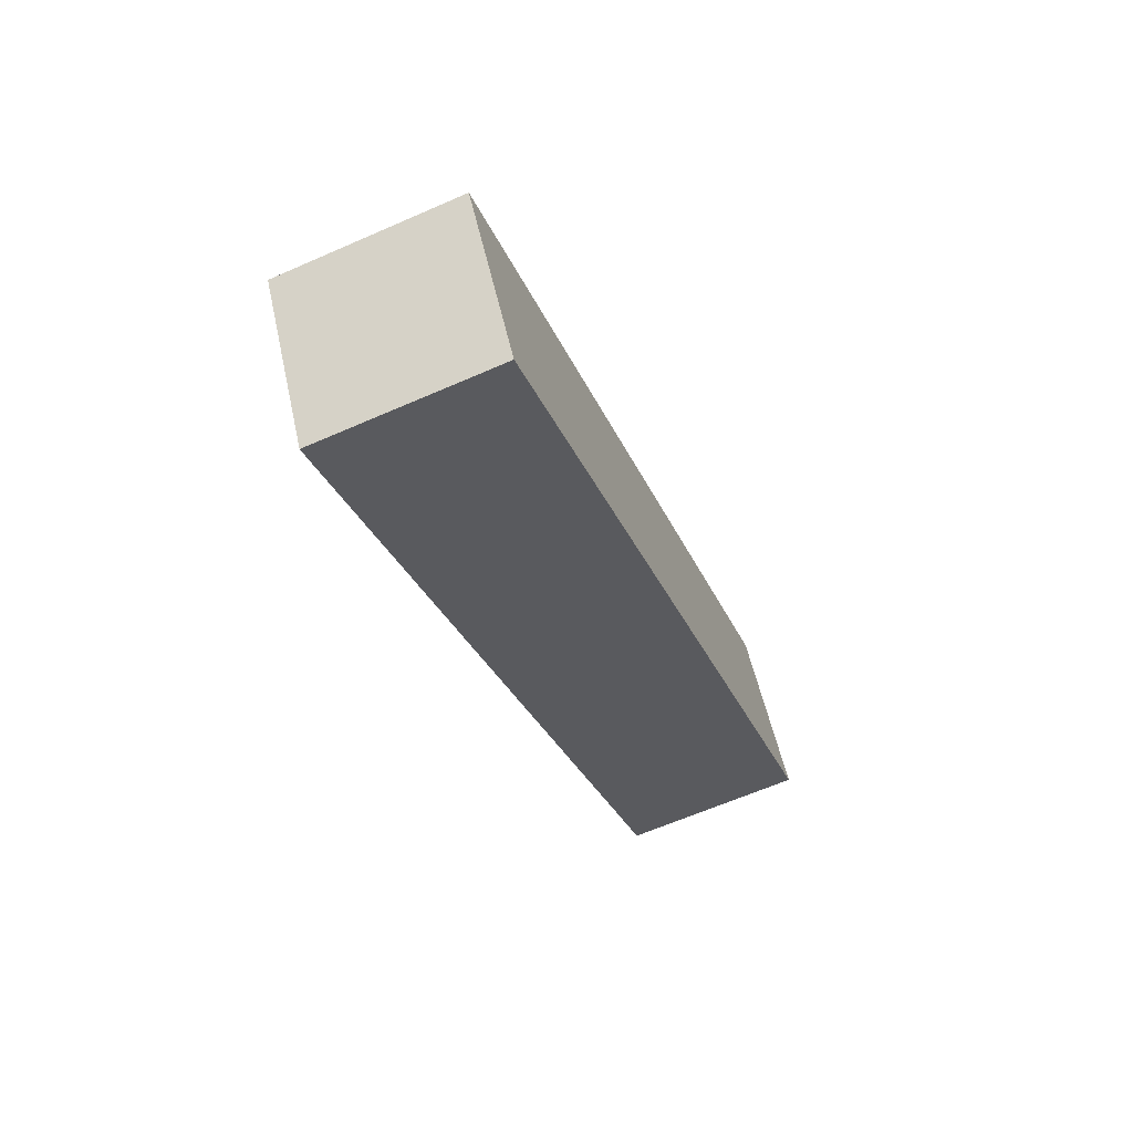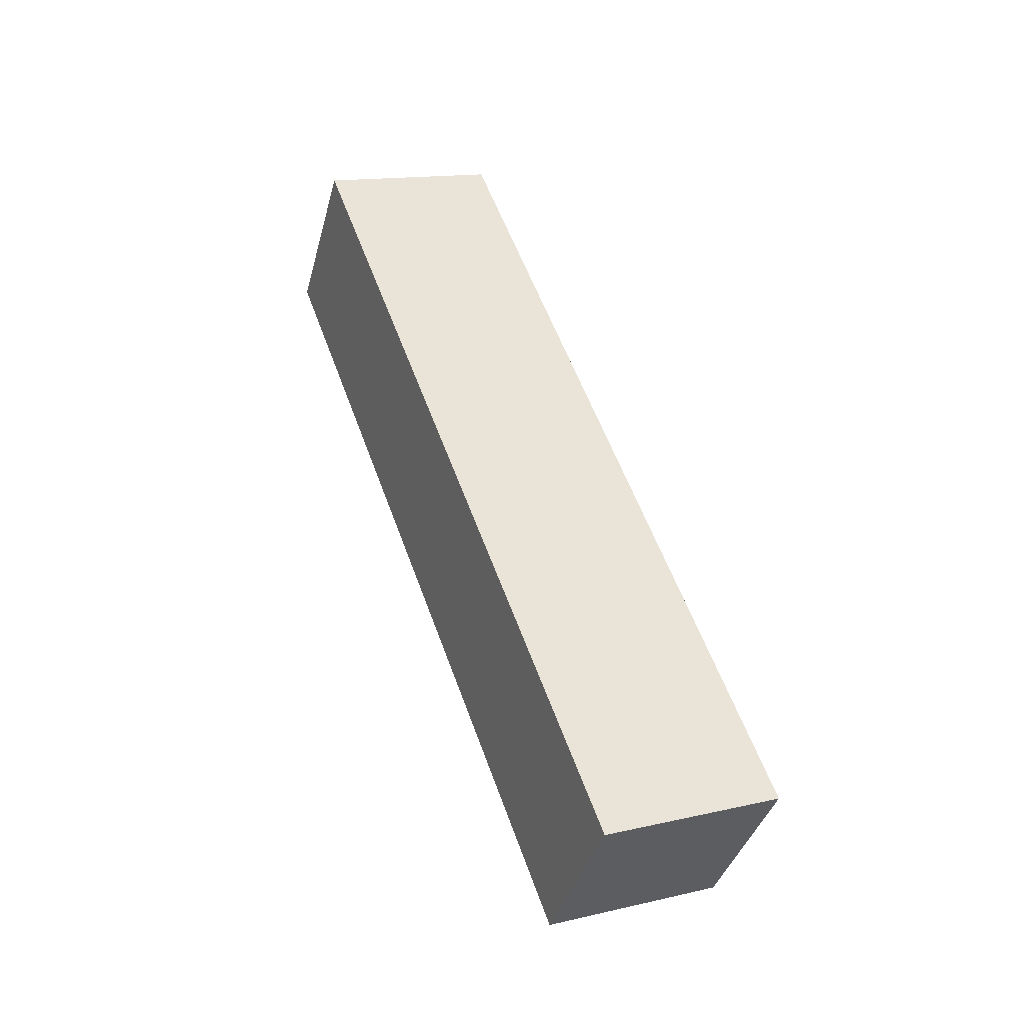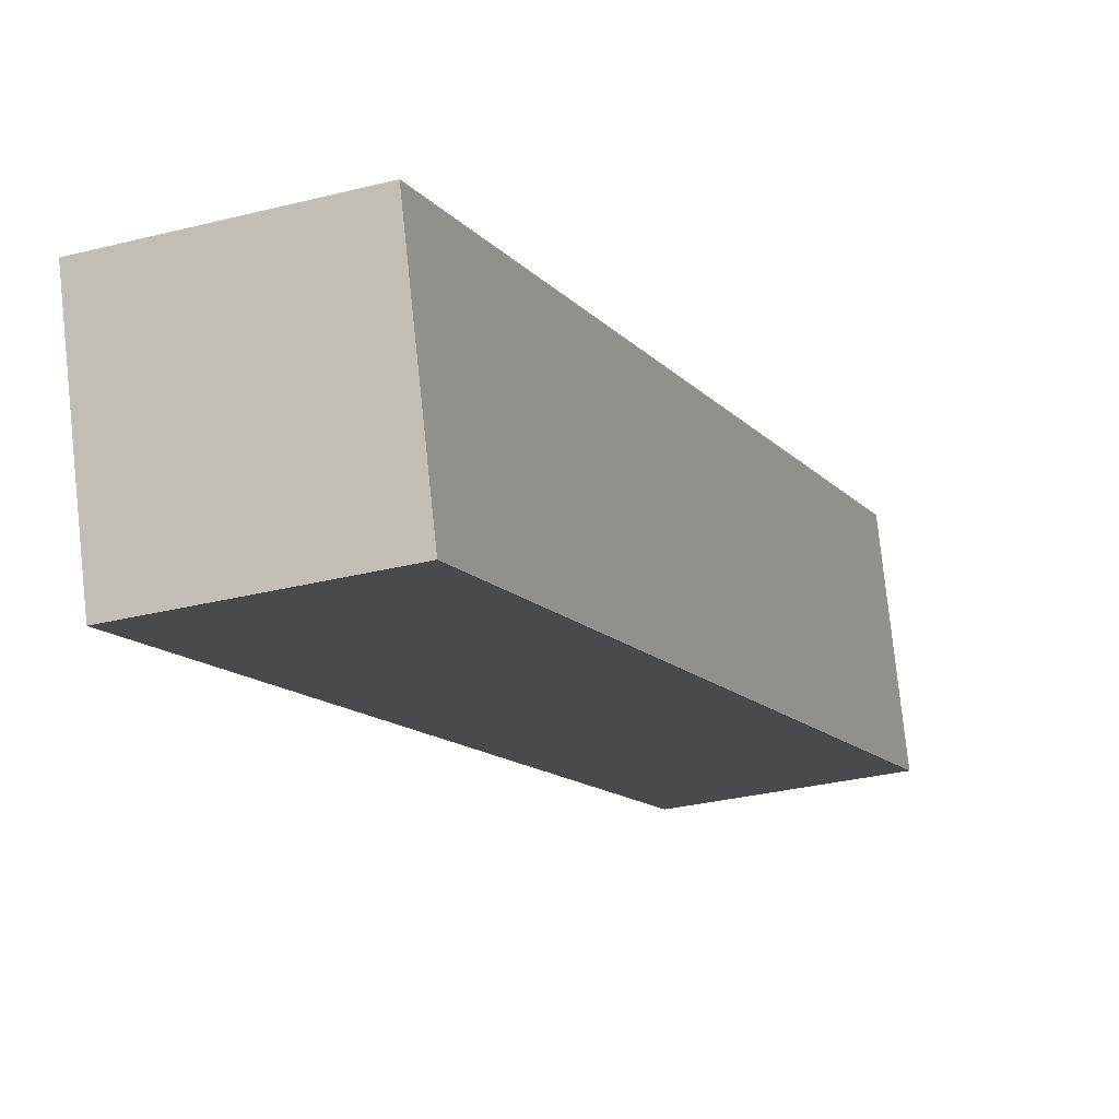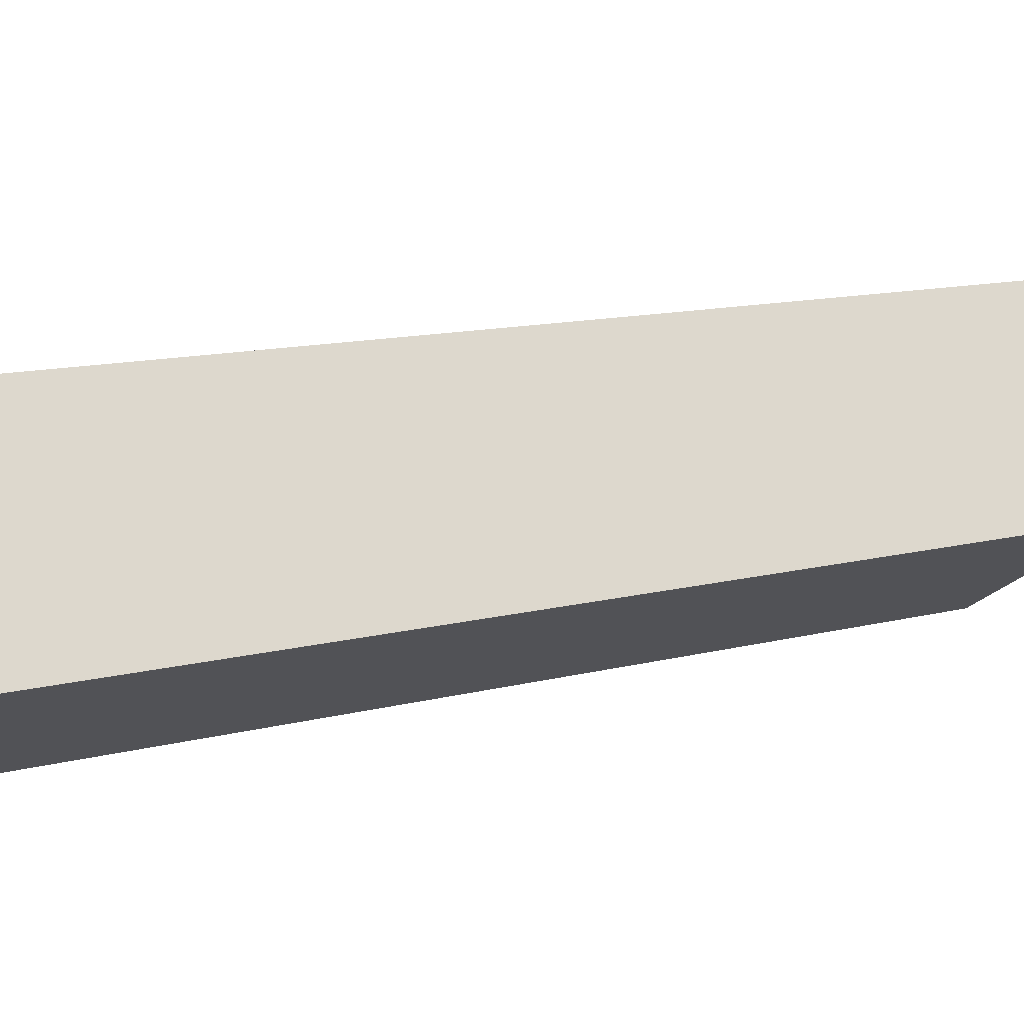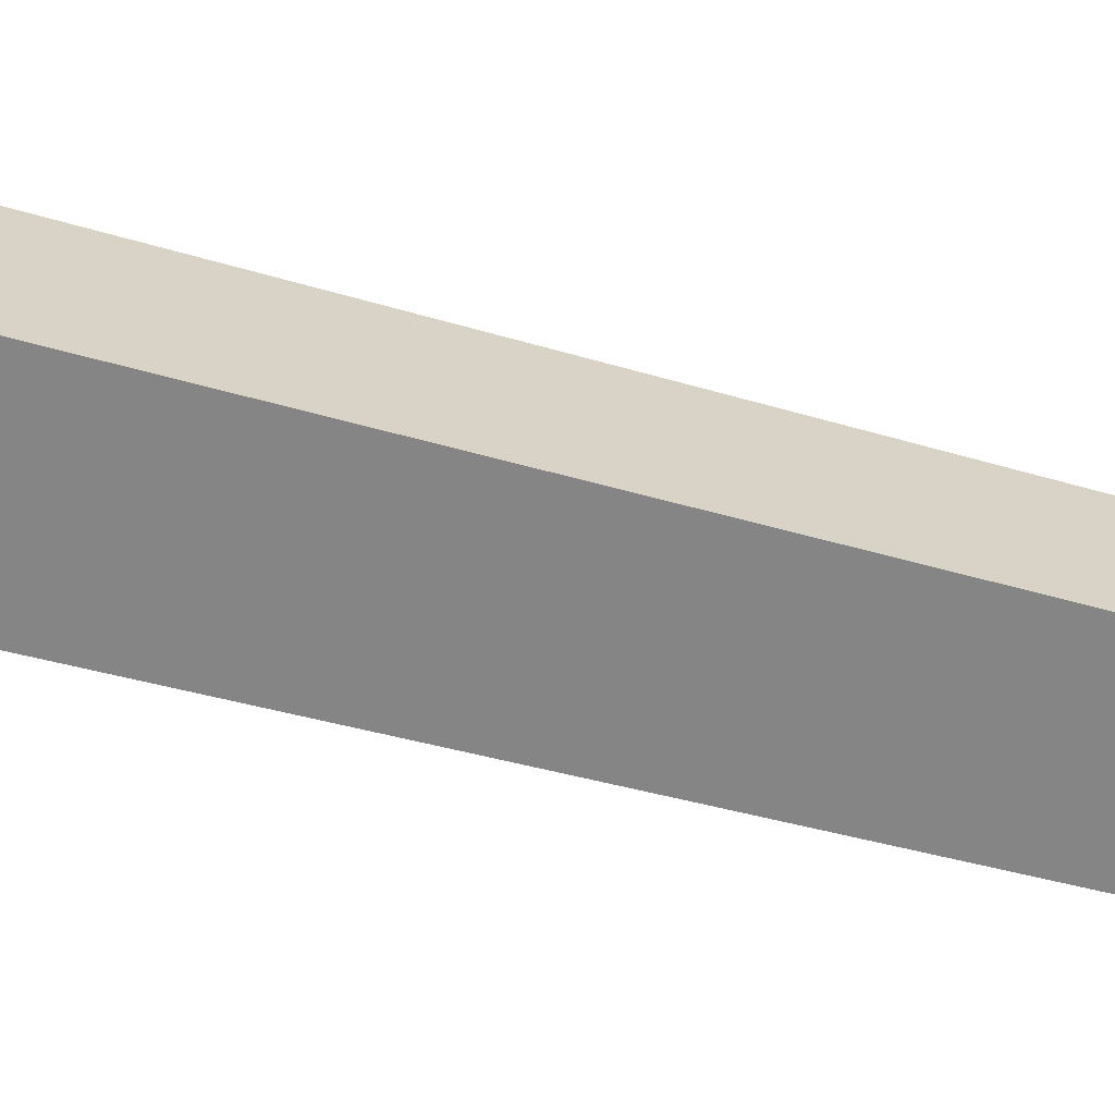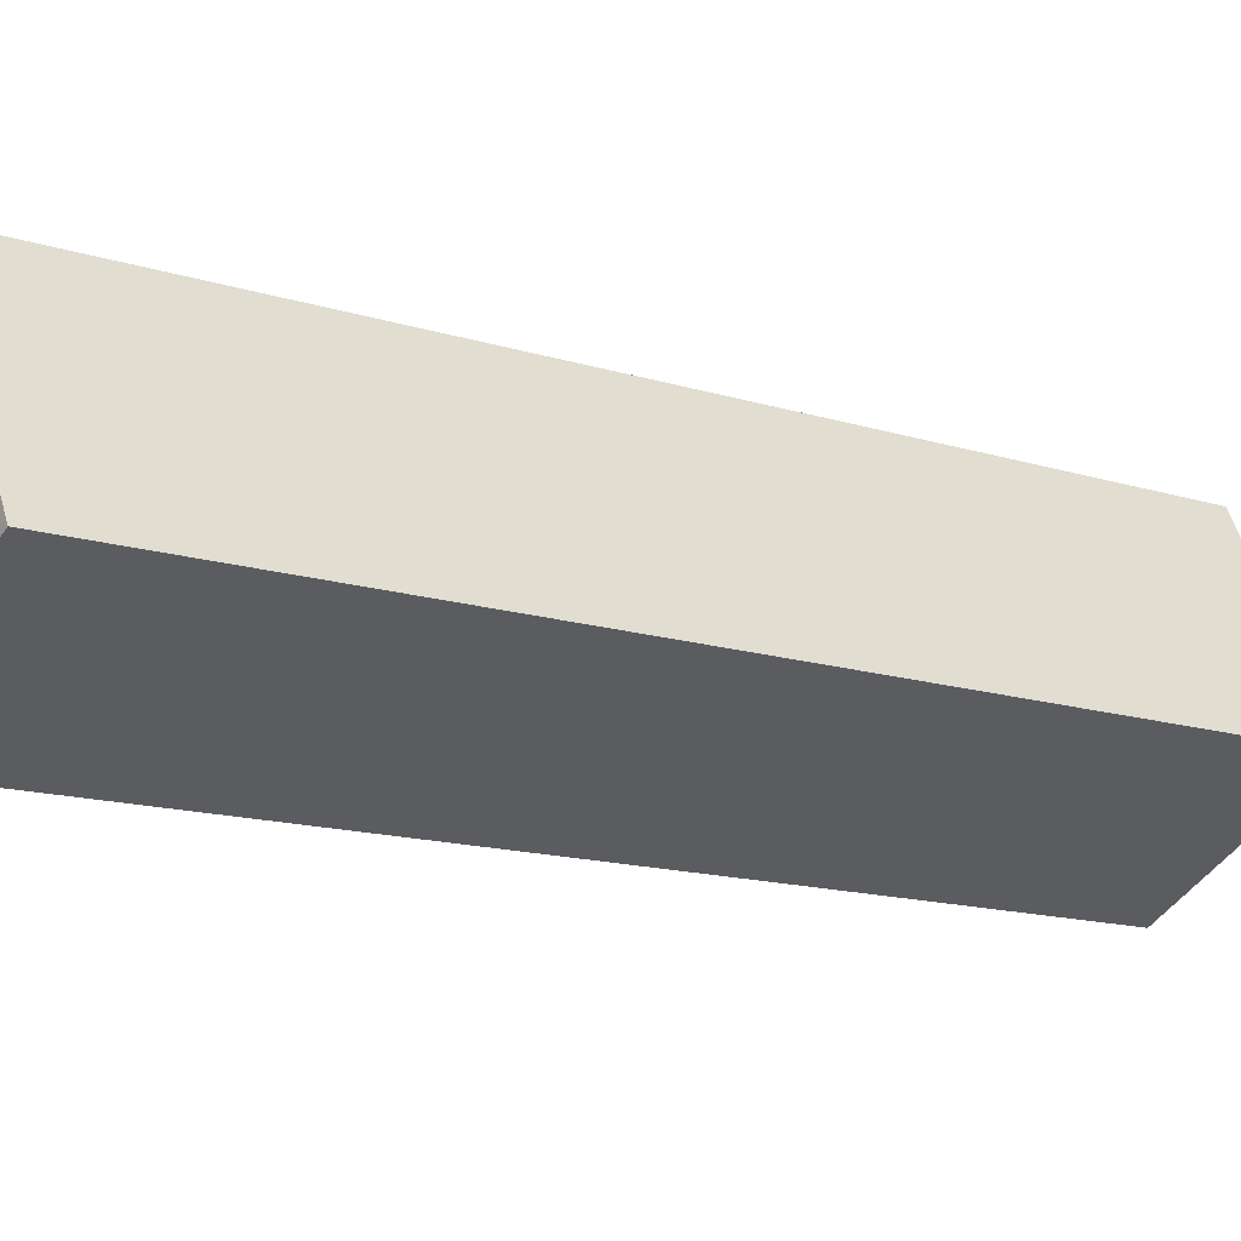
<metadata>
{"format":"obj","ext":"obj","renderer":"f3d","projection":"perspective","resolution":1024,"background":"white","views":[{"elev":57.2,"azim":-101.3,"up":"+Z"},{"elev":-38.2,"azim":-103.6,"up":"+Z"},{"elev":-31.9,"azim":-157.4,"up":"+Y"},{"elev":-26.1,"azim":-117.7,"up":"+Y"},{"elev":30.0,"azim":81.9,"up":"+Y"},{"elev":-47.4,"azim":-121.3,"up":"+Y"}]}
</metadata>
<code>
o Cube_Cube.001
v 0.1633 2.942 2.183
v -0.2334 2.933 2.192
v 0.1399 2.302 0.419
v -0.2568 2.293 0.4275
v 0.1748 2.563 2.321
v -0.2219 2.554 2.329
v 0.1514 1.923 0.5564
v -0.2453 1.914 0.5649
f 2 4 3
f 8 7 3
f 8 6 5
f 6 2 1
f 3 7 5
f 8 4 2
f 1 2 3
f 4 8 3
f 7 8 5
f 5 6 1
f 1 3 5
f 6 8 2

</code>
